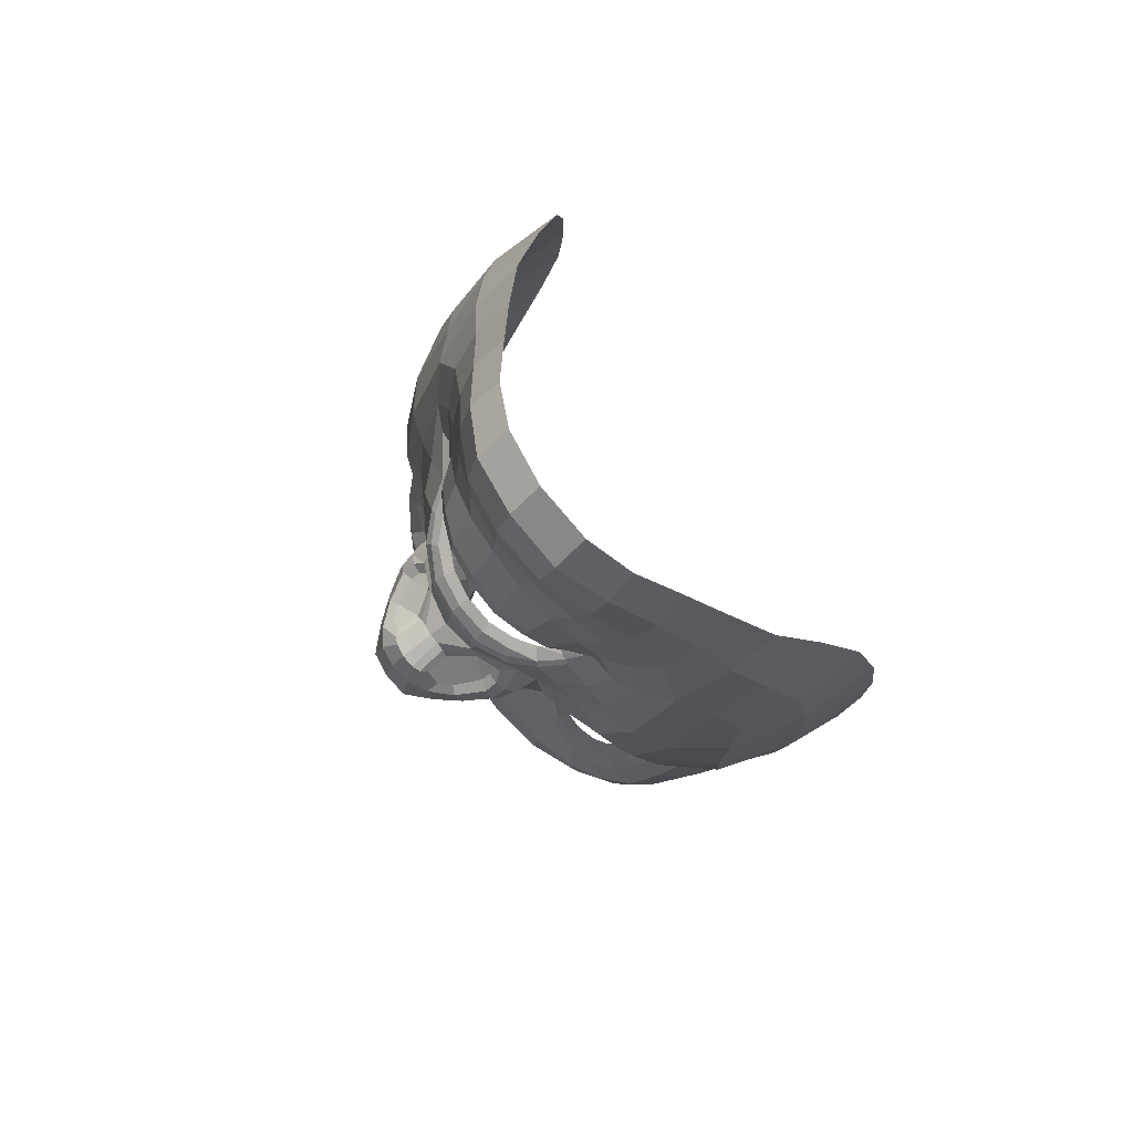
<metadata>
{"format":"obj","ext":"obj","renderer":"f3d","projection":"perspective","resolution":1024,"background":"white","views":[{"elev":76.4,"azim":-129.0,"up":"+Y"}]}
</metadata>
<code>
o face_face.002
v 0.5069 0.5423 -0.03343
v 0.5153 0.4912 -0.06319
v 0.512 0.5081 -0.03393
v 0.5087 0.4331 -0.0481
v 0.5169 0.4736 -0.06704
v 0.5182 0.4509 -0.06225
v 0.5206 0.3958 -0.02993
v 0.4369 0.378 0.009085
v 0.5237 0.3498 -0.02093
v 0.5255 0.3269 -0.02272
v 0.5303 0.2531 -0.009977
v 0.5065 0.5466 -0.03191
v 0.506 0.5505 -0.02832
v 0.5057 0.5528 -0.02335
v 0.5029 0.585 -0.01934
v 0.5025 0.5905 -0.02134
v 0.5018 0.5973 -0.02379
v 0.501 0.6046 -0.02196
v 0.5004 0.6222 -0.01132
v 0.514 0.5001 -0.05727
v 0.5021 0.498 -0.04214
v 0.3937 0.3094 0.06118
v 0.4665 0.3974 -0.000768
v 0.4547 0.3977 -0.000712
v 0.4439 0.3949 0.001794
v 0.4311 0.3829 0.01045
v 0.4772 0.3937 0.001565
v 0.4562 0.3425 -0.005146
v 0.4689 0.3463 -0.003939
v 0.4437 0.3442 -0.002213
v 0.435 0.3507 0.001874
v 0.4191 0.3919 0.01563
v 0.4535 0.6351 0.000754
v 0.4335 0.3723 0.01268
v 0.3826 0.3801 0.06468
v 0.4066 0.3769 0.02664
v 0.4532 0.4664 -0.01288
v 0.491 0.5374 -0.03305
v 0.4913 0.5477 -0.02751
v 0.4752 0.5403 -0.02697
v 0.4645 0.5443 -0.01801
v 0.4788 0.5472 -0.02325
v 0.4691 0.5485 -0.01503
v 0.4462 0.5742 0.000979
v 0.5054 0.4892 -0.0627
v 0.5054 0.4721 -0.06632
v 0.4201 0.3307 0.004769
v 0.481 0.4279 -0.01243
v 0.4767 0.4805 -0.03626
v 0.476 0.4712 -0.03281
v 0.4177 0.4583 -0.000444
v 0.5072 0.4511 -0.05952
v 0.4499 0.3137 -0.0123
v 0.4331 0.3185 -0.004627
v 0.4095 0.2819 0.04006
v 0.4994 0.3373 -0.01917
v 0.4795 0.3559 2.5e-05
v 0.4392 0.5541 0.002155
v 0.3828 0.5397 0.09482
v 0.4844 0.4916 -0.03121
v 0.4933 0.4981 -0.03134
v 0.4522 0.5546 0.001888
v 0.4554 0.5551 -0.000824
v 0.4277 0.3066 0.000544
v 0.4749 0.4879 -0.02989
v 0.4714 0.3182 -0.01738
v 0.4711 0.3043 -0.01974
v 0.4623 0.2507 -8.4e-05
v 0.4179 0.2978 0.01768
v 0.4671 0.2806 -0.01028
v 0.4134 0.3225 0.01422
v 0.4029 0.32 0.03654
v 0.4908 0.5431 -0.03152
v 0.4768 0.5441 -0.02552
v 0.4667 0.5466 -0.0174
v 0.4867 0.4952 -0.02836
v 0.4538 0.5549 0.000512
v 0.4581 0.5652 -0.005427
v 0.4568 0.5554 -0.001027
v 0.4915 0.4868 -0.04709
v 0.4712 0.5496 -0.01324
v 0.4806 0.549 -0.01884
v 0.4921 0.5502 -0.02282
v 0.4832 0.6182 -0.01154
v 0.4846 0.5999 -0.02199
v 0.486 0.5927 -0.02341
v 0.4877 0.5863 -0.02074
v 0.4895 0.5815 -0.01879
v 0.4699 0.5705 -0.0101
v 0.4673 0.5719 -0.01194
v 0.4641 0.5747 -0.01364
v 0.4615 0.5784 -0.01165
v 0.4565 0.5282 -0.01504
v 0.3741 0.4527 0.1105
v 0.513 0.5039 -0.04205
v 0.4638 0.5645 -0.004382
v 0.4609 0.5645 -0.005532
v 0.4963 0.5052 -0.03186
v 0.4773 0.4984 -0.02104
v 0.4949 0.5018 -0.03184
v 0.4674 0.4355 -0.009492
v 0.447 0.4433 -0.00739
v 0.4729 0.4785 -0.02638
v 0.4315 0.2614 0.01824
v 0.4384 0.2837 0.002453
v 0.4472 0.3002 -0.01052
v 0.4552 0.5906 -0.004048
v 0.4986 0.314 -0.0234
v 0.4959 0.2845 -0.01663
v 0.494 0.2487 -0.009603
v 0.4353 0.3902 0.006179
v 0.4044 0.402 0.02119
v 0.4845 0.3897 0.00358
v 0.4224 0.3566 0.01098
v 0.4905 0.4182 -0.01592
v 0.485 0.475 -0.04715
v 0.3911 0.4127 0.03281
v 0.4117 0.4151 0.011
v 0.4265 0.4234 0.001322
v 0.4492 0.4237 -0.002273
v 0.4663 0.4189 -0.003694
v 0.4798 0.4125 -0.005723
v 0.5089 0.3982 -0.02634
v 0.3904 0.4479 0.02931
v 0.4127 0.3521 0.01594
v 0.508 0.4985 -0.05703
v 0.4808 0.4449 -0.01779
v 0.3767 0.3777 0.1019
v 0.4904 0.4047 -0.006652
v 0.471 0.4791 -0.01481
v 0.428 0.3716 0.01456
v 0.4848 0.4639 -0.04277
v 0.3766 0.4945 0.1057
v 0.4857 0.3838 0.0065
v 0.496 0.4555 -0.05335
v 0.4067 0.5859 0.03809
v 0.4046 0.6055 0.05787
v 0.378 0.4508 0.06972
v 0.3941 0.5601 0.05019
v 0.3923 0.3477 0.05386
v 0.45 0.6518 0.006737
v 0.5084 0.5026 -0.04154
v 0.4687 0.4556 -0.01425
v 0.3951 0.3788 0.03741
v 0.4466 0.3859 0.002956
v 0.456 0.3888 0.000799
v 0.4556 0.5665 -0.003731
v 0.3902 0.4824 0.03316
v 0.47 0.6786 0.01136
v 0.435 0.6492 0.03144
v 0.4207 0.6311 0.0431
v 0.5278 0.2905 -0.0171
v 0.4952 0.6853 0.00984
v 0.4658 0.3886 0.001125
v 0.4756 0.3865 0.003381
v 0.4822 0.3852 0.006165
v 0.4037 0.3475 0.02704
v 0.4759 0.3702 0.001666
v 0.4661 0.3642 -0.000845
v 0.4564 0.3622 -0.001055
v 0.4466 0.3637 0.00103
v 0.4402 0.367 0.004224
v 0.3833 0.3397 0.08398
v 0.4408 0.382 0.006157
v 0.5103 0.5214 -0.03104
v 0.4696 0.5213 -0.02153
v 0.485 0.4887 -0.03543
v 0.4933 0.5198 -0.031
v 0.5218 0.3733 -0.0211
v 0.4205 0.6111 0.02903
v 0.4345 0.6313 0.01868
v 0.4706 0.6677 -0.003065
v 0.3927 0.5773 0.07688
v 0.4828 0.3784 0.004544
v 0.4992 0.4241 -0.03125
v 0.4962 0.6745 -0.004245
v 0.4508 0.6658 0.01906
v 0.3795 0.4891 0.06809
v 0.4786 0.5765 -0.01512
v 0.4759 0.5795 -0.01711
v 0.4733 0.5845 -0.01907
v 0.4713 0.5908 -0.01746
v 0.467 0.6062 -0.009271
v 0.4614 0.5511 -0.007428
v 0.4589 0.55 -0.00759
v 0.4569 0.5486 -0.007883
v 0.4459 0.5392 -0.006619
v 0.4057 0.4937 0.01144
v 0.5 0.407 -0.02024
v 0.4955 0.3705 -0.000539
v 0.488 0.3721 0.003033
v 0.4635 0.5516 -0.006417
v 0.4013 0.5354 0.02912
v 0.5066 0.3707 -0.0146
v 0.46 0.6195 -0.003421
v 0.519 0.4321 -0.05114
v 0.5086 0.4166 -0.03821
v 0.5197 0.4148 -0.04009
v 0.4886 0.4495 -0.03214
v 0.4977 0.6579 -0.01005
v 0.4992 0.6385 -0.01026
v 0.4786 0.6335 -0.00895
v 0.4359 0.5793 0.006858
v 0.4595 0.4907 -0.01217
v 0.4461 0.6014 0.002314
v 0.4329 0.4832 -0.00912
v 0.447 0.5053 -0.01007
v 0.4209 0.5088 3.5e-05
v 0.4735 0.6517 -0.008445
v 0.4801 0.4582 -0.02446
v 0.4256 0.5917 0.01662
v 0.439 0.6143 0.01028
v 0.4289 0.5549 0.006313
v 0.3915 0.5123 0.03778
v 0.4144 0.5566 0.01622
v 0.3839 0.5256 0.06366
v 0.4359 0.5245 -0.004377
v 0.4902 0.4343 -0.02399
v 0.4883 0.4834 -0.04948
v 0.4801 0.4867 -0.03722
v 0.4947 0.4727 -0.05718
v 0.4879 0.3513 -0.004521
v 0.4701 0.3362 -0.007359
v 0.4539 0.3319 -0.007627
v 0.4397 0.3345 -0.004044
v 0.4291 0.3422 0.002179
v 0.4186 0.3742 0.01888
v 0.3785 0.4147 0.06743
v 0.4248 0.4002 0.009933
v 0.436 0.4069 0.003895
v 0.4514 0.4092 0.000159
v 0.4666 0.4072 -0.001173
v 0.479 0.4027 -0.00035
v 0.4878 0.398 -0.000517
v 0.3744 0.4145 0.1099
v 0.4793 0.4913 -0.03146
v 0.4986 0.4395 -0.04078
v 0.4969 0.4856 -0.05778
v 0.502 0.495 -0.05261
v 0.4963 0.4884 -0.0522
v 0.4816 0.4968 -0.02721
v 0.5043 0.4969 -0.05554
v 0.5046 0.501 -0.04179
v 0.4896 0.3844 0.005181
v 0.4953 0.3892 -0.001226
v 0.4991 0.3923 -0.008968
v 0.4365 0.3697 0.007838
v 0.4291 0.3591 0.008018
v 0.5283 0.436 -0.04636
v 0.5964 0.3985 0.02103
v 0.5239 0.5011 -0.04079
v 0.6351 0.3466 0.07892
v 0.5646 0.4081 0.007038
v 0.575 0.4115 0.008678
v 0.5851 0.413 0.01256
v 0.5999 0.4054 0.02306
v 0.556 0.4028 0.007738
v 0.5855 0.3598 0.004569
v 0.5726 0.3606 0.003726
v 0.5968 0.3645 0.008986
v 0.6033 0.3731 0.01394
v 0.6068 0.4184 0.02928
v 0.5421 0.6464 0.006303
v 0.6009 0.3937 0.02515
v 0.6371 0.4185 0.08279
v 0.6196 0.4078 0.04187
v 0.5697 0.4837 -0.004693
v 0.5227 0.5419 -0.03083
v 0.52 0.5521 -0.02542
v 0.5369 0.549 -0.02239
v 0.5457 0.5565 -0.01182
v 0.5316 0.5553 -0.01926
v 0.5401 0.5599 -0.009718
v 0.5565 0.5896 0.00864
v 0.5247 0.4921 -0.0616
v 0.5278 0.4754 -0.065
v 0.6183 0.3609 0.01906
v 0.5496 0.4382 -0.007038
v 0.5495 0.491 -0.0312
v 0.5508 0.4819 -0.02762
v 0.6021 0.4858 0.01273
v 0.5284 0.4542 -0.05781
v 0.5959 0.3397 -0.002132
v 0.6098 0.3468 0.007911
v 0.6284 0.316 0.05585
v 0.5475 0.3524 -0.01568
v 0.5611 0.3675 0.006269
v 0.5663 0.5722 0.01144
v 0.6122 0.573 0.1118
v 0.5398 0.4995 -0.02764
v 0.5306 0.5034 -0.02952
v 0.5545 0.5725 0.009993
v 0.5513 0.5719 0.006432
v 0.6159 0.3373 0.01376
v 0.5489 0.4985 -0.02494
v 0.576 0.3407 -0.01045
v 0.5789 0.3282 -0.01266
v 0.592 0.2715 0.008994
v 0.6224 0.3288 0.03204
v 0.5849 0.299 -0.002279
v 0.6246 0.3553 0.02934
v 0.63 0.3542 0.05281
v 0.5216 0.5477 -0.02927
v 0.5342 0.5526 -0.02123
v 0.543 0.5584 -0.01171
v 0.5368 0.5023 -0.02536
v 0.5529 0.5723 0.008047
v 0.5473 0.5808 0.001054
v 0.5497 0.5716 0.006042
v 0.5358 0.4934 -0.04364
v 0.5376 0.5604 -0.008167
v 0.5293 0.5566 -0.01503
v 0.5186 0.5543 -0.02065
v 0.5171 0.6228 -0.009537
v 0.517 0.6052 -0.01974
v 0.5172 0.5977 -0.02104
v 0.5168 0.5909 -0.0184
v 0.5158 0.5857 -0.01656
v 0.5354 0.5817 -0.005001
v 0.5378 0.584 -0.0068
v 0.5403 0.5879 -0.008286
v 0.5422 0.5924 -0.005997
v 0.5566 0.5427 -0.007997
v 0.6293 0.491 0.1293
v 0.5419 0.5781 0.001885
v 0.5447 0.5791 0.000721
v 0.5269 0.5096 -0.03002
v 0.5441 0.5079 -0.01706
v 0.5287 0.5066 -0.03008
v 0.5606 0.4494 -0.002337
v 0.5781 0.4629 0.002127
v 0.5518 0.4898 -0.021
v 0.6154 0.2905 0.03114
v 0.6086 0.3099 0.01408
v 0.6005 0.3278 7.9e-05
v 0.5463 0.6031 0.002322
v 0.553 0.332 -0.01979
v 0.5586 0.2945 -0.01245
v 0.5645 0.2602 -0.004987
v 0.5942 0.4114 0.01808
v 0.6168 0.4326 0.03626
v 0.5503 0.398 0.009051
v 0.6121 0.3832 0.02475
v 0.5429 0.426 -0.01165
v 0.5439 0.4837 -0.04304
v 0.6292 0.4484 0.04972
v 0.6085 0.4437 0.02531
v 0.5942 0.4479 0.01369
v 0.5741 0.4412 0.007283
v 0.56 0.4314 0.003668
v 0.5497 0.422 -0.000192
v 0.5308 0.4015 -0.02459
v 0.6257 0.483 0.04624
v 0.6199 0.3829 0.03092
v 0.5197 0.5002 -0.05612
v 0.5481 0.4548 -0.01253
v 0.6372 0.4174 0.1214
v 0.5422 0.4122 -0.002356
v 0.5524 0.4908 -0.009291
v 0.6051 0.395 0.02769
v 0.545 0.4727 -0.03856
v 0.6226 0.5308 0.1236
v 0.551 0.3922 0.01215
v 0.5372 0.4615 -0.05034
v 0.5897 0.6109 0.05055
v 0.5867 0.6299 0.07079
v 0.6325 0.4886 0.08785
v 0.6041 0.5898 0.06481
v 0.6338 0.3842 0.07119
v 0.5426 0.663 0.0127
v 0.5176 0.5039 -0.04098
v 0.5571 0.4687 -0.007837
v 0.6279 0.4127 0.054
v 0.5853 0.4027 0.01353
v 0.5762 0.402 0.01014
v 0.5495 0.583 0.003106
v 0.6207 0.5164 0.04964
v 0.5202 0.6843 0.01476
v 0.5552 0.6636 0.03981
v 0.57 0.6499 0.05363
v 0.5675 0.3992 0.009045
v 0.5592 0.3956 0.01013
v 0.5536 0.3938 0.01221
v 0.6272 0.3812 0.04313
v 0.5624 0.381 0.008566
v 0.5725 0.3765 0.00725
v 0.5821 0.3766 0.008384
v 0.591 0.3807 0.01175
v 0.5961 0.3861 0.01577
v 0.6379 0.3786 0.1029
v 0.5917 0.4011 0.01755
v 0.547 0.5324 -0.01613
v 0.5403 0.4968 -0.03185
v 0.5266 0.5247 -0.02876
v 0.5741 0.6313 0.03917
v 0.559 0.647 0.02665
v 0.5217 0.6739 0.000125
v 0.5998 0.6063 0.0921
v 0.5547 0.3877 0.01072
v 0.5363 0.4297 -0.02837
v 0.5393 0.6759 0.02518
v 0.626 0.5253 0.08559
v 0.5266 0.5844 -0.01119
v 0.5287 0.5883 -0.01305
v 0.5303 0.594 -0.01481
v 0.5311 0.6011 -0.01308
v 0.5336 0.615 -0.00455
v 0.5466 0.5654 -0.001051
v 0.5492 0.5649 -0.000623
v 0.5516 0.564 -0.000547
v 0.5634 0.5561 0.002088
v 0.6066 0.5233 0.02549
v 0.5367 0.4126 -0.0173
v 0.5443 0.3792 0.003169
v 0.5506 0.3811 0.008419
v 0.5443 0.5652 -9.2e-05
v 0.6031 0.5645 0.04314
v 0.5347 0.3779 -0.01226
v 0.5382 0.6296 0.001563
v 0.5297 0.4197 -0.03668
v 0.5421 0.4575 -0.02829
v 0.5194 0.6388 -0.006659
v 0.5654 0.5972 0.01561
v 0.5603 0.5054 -0.005382
v 0.5531 0.6157 0.009196
v 0.5853 0.5058 0.001301
v 0.5689 0.5231 -0.001654
v 0.5913 0.5337 0.01183
v 0.5216 0.6578 -0.00549
v 0.5476 0.468 -0.01964
v 0.5731 0.6117 0.02635
v 0.5579 0.6298 0.01778
v 0.5759 0.5758 0.01683
v 0.6147 0.5448 0.05346
v 0.5885 0.5811 0.02813
v 0.6172 0.5594 0.08044
v 0.5751 0.5448 0.005464
v 0.5419 0.4421 -0.01983
v 0.5396 0.4909 -0.04576
v 0.5454 0.4961 -0.03296
v 0.5366 0.4789 -0.0544
v 0.5546 0.364 0.000533
v 0.5736 0.3536 -6.7e-05
v 0.5896 0.3527 0.002006
v 0.6019 0.3581 0.007601
v 0.6096 0.368 0.01522
v 0.6112 0.401 0.03282
v 0.6363 0.4533 0.08607
v 0.6005 0.4249 0.02288
v 0.589 0.4282 0.01524
v 0.575 0.4252 0.009576
v 0.5621 0.4187 0.00635
v 0.5523 0.4118 0.005349
v 0.5457 0.4056 0.004123
v 0.6336 0.4538 0.1294
v 0.5445 0.5006 -0.02726
v 0.5359 0.445 -0.03778
v 0.5324 0.4908 -0.05543
v 0.5252 0.4984 -0.05124
v 0.5316 0.4937 -0.04978
v 0.5409 0.5051 -0.02365
v 0.5232 0.4997 -0.05442
v 0.5212 0.5033 -0.04087
v 0.547 0.3923 0.009959
v 0.5409 0.396 0.002475
v 0.5371 0.3987 -0.005944
v 0.5989 0.3903 0.01986
v 0.6067 0.3829 0.02079
v 0.4561 0.3741 0.004141
v 0.4674 0.3755 0.004141
v 0.4574 0.3596 0.004141
v 0.4445 0.3727 0.004141
v 0.4547 0.3884 0.004141
v 0.5791 0.3891 0.01333
v 0.5907 0.3908 0.01333
v 0.5802 0.3734 0.01333
v 0.5675 0.3873 0.01333
v 0.5781 0.4048 0.01333
f 338 339 11 152
f 300 298 339 338
f 334 333 298 300
f 285 333 334 299
f 302 252 285 299
f 369 390 252 302
f 265 357 390 369
f 448 455 357 265
f 367 324 455 448
f 402 362 324 367
f 436 289 362 402
f 368 398 289 436
f 110 109 152 11
f 68 70 109 110
f 104 105 70 68
f 368 365 366 398
f 395 380 366 365
f 396 379 380 395
f 370 401 379 396
f 397 378 401 370
f 176 153 378 397
f 176 172 149 153
f 172 141 177 149
f 150 177 141 171
f 170 151 150 171
f 170 136 137 151
f 136 139 173 137
f 139 216 59 173
f 216 178 133 59
f 178 138 94 133
f 94 138 228 235
f 228 35 128 235
f 140 163 128 35
f 72 22 163 140
f 69 55 22 72
f 105 104 55 69
f 429 200 176 397
f 263 429 397 370
f 396 432 263 370
f 395 431 432 396
f 365 435 431 395
f 368 417 435 365
f 417 368 436 434
f 402 377 434 436
f 377 402 367 353
f 353 367 448 346
f 373 346 448 265
f 384 373 265 369
f 301 384 369 302
f 294 301 302 299
f 335 294 299 334
f 200 209 172 176
f 209 33 141 172
f 212 171 141 33
f 212 211 170 171
f 205 203 211 212
f 211 215 136 170
f 193 139 136 215
f 193 214 216 139
f 148 178 216 214
f 178 148 124 138
f 228 138 124 117
f 144 35 228 117
f 157 140 35 144
f 157 71 72 140
f 64 69 72 71
f 64 106 105 69
f 67 70 105 106
f 109 70 67 108
f 10 152 109 108
f 337 338 152 10
f 297 300 338 337
f 335 334 300 297
f 212 33 195 205
f 195 33 209 202
f 9 286 337 10
f 337 286 296 297
f 297 296 283 335
f 283 284 294 335
f 284 277 301 294
f 277 354 384 301
f 354 266 373 384
f 266 341 346 373
f 341 347 353 346
f 348 281 353 347
f 412 377 353 281
f 437 433 435 428
f 423 431 435 433
f 432 431 423 425
f 425 419 263 432
f 419 422 429 263
f 422 201 200 429
f 201 202 209 200
f 203 213 215 211
f 193 188 148 214
f 188 51 124 148
f 118 112 117 124
f 112 36 144 117
f 36 125 157 144
f 125 47 71 157
f 47 54 64 71
f 54 53 106 64
f 53 66 67 106
f 66 56 108 67
f 56 9 10 108
f 51 119 118 124
f 102 120 119 51
f 101 121 120 102
f 48 122 121 101
f 115 129 122 48
f 246 129 115 189
f 194 246 189 123
f 123 7 169 194
f 418 169 7 352
f 352 413 466 418
f 344 358 466 413
f 278 351 358 344
f 330 350 351 278
f 350 330 331 349
f 331 281 348 349
f 286 9 169 418
f 9 56 194 169
f 418 414 442 286
f 286 442 443 296
f 444 283 296 443
f 445 284 283 444
f 445 446 277 284
f 354 277 446 343
f 354 343 447 266
f 447 262 341 266
f 418 466 465 414
f 351 453 454 358
f 452 453 351 350
f 451 452 350 349
f 450 451 349 348
f 449 450 348 347
f 262 449 347 341
f 454 465 466 358
f 415 287 442 414
f 287 259 443 442
f 259 258 444 443
f 261 446 445 260
f 258 260 445 444
f 261 468 343 446
f 468 360 447 343
f 360 256 262 447
f 340 449 262 256
f 340 255 450 449
f 255 254 451 450
f 254 253 452 451
f 257 453 452 253
f 257 342 454 453
f 342 464 465 454
f 464 415 414 465
f 224 223 66 53
f 223 222 56 66
f 190 194 56 222
f 190 245 246 194
f 245 234 129 246
f 234 233 122 129
f 233 232 121 122
f 232 231 120 121
f 231 230 119 120
f 119 230 229 118
f 229 32 112 118
f 32 227 36 112
f 227 114 125 36
f 114 226 47 125
f 226 225 54 47
f 225 224 53 54
f 28 29 223 224
f 29 57 222 223
f 57 191 190 222
f 244 245 190 191
f 244 113 234 245
f 113 27 233 234
f 27 23 232 233
f 23 24 231 232
f 24 25 230 231
f 25 111 229 230
f 229 111 26 32
f 227 32 26 131
f 131 248 114 227
f 248 31 226 114
f 31 30 225 226
f 30 28 224 225
f 161 160 28 30
f 29 28 160 159
f 159 158 57 29
f 158 174 191 57
f 174 134 244 191
f 31 161 30
f 162 161 31 248
f 162 248 131 34 247
f 8 34 131 26
f 164 8 26 111
f 145 164 111 25
f 146 145 25 24
f 154 146 24 23
f 155 154 23 27
f 156 155 27 113
f 134 156 113 244
f 385 386 259 287
f 387 258 259 386
f 388 260 258 387
f 389 261 260 388
f 467 468 261 389
f 375 381 253 254
f 375 254 255 374
f 255 340 391 374
f 391 340 256 264 250
f 264 256 360 468
f 264 468 467
f 415 399 385 287
f 257 253 381 382
f 382 383 342 257
f 363 464 342 383
f 363 399 415 464
f 206 37 102 51
f 143 127 48 101
f 127 218 115 48
f 218 175 189 115
f 175 197 123 189
f 7 123 197 198
f 198 420 352 7
f 143 101 102 37
f 400 413 352 420
f 438 344 413 400
f 356 278 344 438
f 372 330 278 356
f 267 331 330 372
f 426 281 331 267
f 208 206 51 188
f 215 208 188 193
f 213 217 208 215
f 207 206 208 217
f 204 37 206 207
f 130 143 37 204
f 210 127 143 130
f 199 218 127 210
f 237 175 218 199
f 4 197 175 237
f 196 198 197 4
f 249 420 198 196
f 457 400 420 249
f 421 438 400 457
f 430 356 438 421
f 359 372 356 430
f 424 267 372 359
f 267 424 427 426
f 437 428 426 427
f 407 314 422 419
f 426 428 412 281
f 428 435 417 412
f 434 412 417
f 412 434 377
f 19 201 422 314
f 84 202 201 19
f 183 195 202 84
f 107 205 195 183
f 44 203 205 107
f 58 213 203 44
f 187 217 213 58
f 93 207 217 187
f 166 207 93
f 99 204 207 166
f 425 336 407 419
f 423 274 336 425
f 433 288 274 423
f 411 410 288 433
f 433 437 411
f 427 323 411 437
f 427 392 323
f 424 328 392 427
f 196 4 52 6
f 282 249 196 6
f 364 457 249 282
f 361 421 457 364
f 280 430 421 361
f 430 280 359
f 328 424 359
f 359 332 295 328
f 332 359 280
f 280 279 295 332
f 279 280 361 345
f 441 345 361 364
f 276 441 364 282
f 5 276 282 6
f 52 46 5 6
f 237 135 52 4
f 199 132 135 237
f 210 50 132 199
f 130 50 210
f 52 135 221 46
f 132 116 221 135
f 49 116 132 50
f 103 50 130
f 65 49 50 103
f 130 99 65 103
f 204 99 130
f 2 275 276 5
f 46 45 2 5
f 458 441 276 275
f 458 439 345 441
f 279 345 439 440
f 279 440 456 295
f 238 45 46 221
f 219 238 221 116
f 220 219 116 49
f 236 220 49 65
f 241 236 65 99
f 2 45 126 20
f 275 2 20 355
f 462 458 275 355
f 459 460 458 462
f 355 20 95 371
f 95 3 327 371
f 95 20 126 142
f 3 95 142 98
f 371 463 462 355
f 463 371 327 329
f 40 166 93 41
f 166 40 38 168
f 165 168 38 1
f 268 394 165 1
f 392 394 268 270
f 323 392 270 271
f 411 323 271 410
f 314 407 406 315
f 406 407 336 322
f 376 322 336 274
f 292 376 274 288
f 409 292 288 410
f 305 409 410 271
f 304 305 271 270
f 303 304 270 268
f 12 303 268 1
f 1 38 73 12
f 73 38 40 74
f 42 74 75
f 75 74 40 41
f 73 74 42 39
f 13 12 73 39
f 303 12 13 269
f 272 304 303 269
f 273 305 304 272
f 408 409 305 273
f 307 292 409 408
f 307 376 292
f 321 322 376 308
f 405 406 322 321
f 316 315 406 405
f 18 19 314 315
f 84 19 18 85
f 183 84 85 182
f 107 183 182 92
f 44 107 92 147
f 44 147 62 58
f 62 186 187 58
f 186 41 93 187
f 75 41 186 185
f 62 77 185 186
f 78 77 62 147
f 91 78 147 92
f 91 92 182 181
f 181 182 85 86
f 86 85 18 17
f 17 18 315 316
f 14 13 39 83
f 313 269 13 14
f 83 39 42 82
f 312 272 269 313
f 311 273 272 312
f 416 408 273 311
f 99 166 168 98
f 168 165 3 98
f 3 165 394 327
f 394 392 328 327
f 75 43 82 42
f 43 75 185
f 82 43 81
f 184 81 43 185
f 63 192 184 77
f 185 77 184 81
f 192 81 184
f 79 63 192
f 97 63 77 78
f 96 79 63 97
f 90 97 78 91
f 180 90 91 181
f 87 180 181 86
f 16 87 86 17
f 317 16 17 316
f 404 317 316 405
f 320 404 405 321
f 326 320 321 308
f 293 308 376 307
f 293 307 408 416
f 293 416 309
f 326 308 293 309
f 325 326 309
f 319 320 326 325
f 320 319 403 404
f 404 403 318 317
f 317 318 15 16
f 16 15 88 87
f 87 88 179 180
f 89 90 180 179
f 97 90 89 96
f 439 458 460 310
f 393 440 439 310
f 456 440 393 290
f 295 456 461
f 328 295 461
f 461 456 290 306
f 306 291 329 461
f 328 461 329 327
f 463 329 291 251
f 463 251 459 462
f 251 310 460 459
f 310 251 291 393
f 306 290 393 291
f 242 126 45 238
f 243 142 126 242
f 100 98 142 243
f 99 98 100
f 61 241 99 100
f 21 61 100 243
f 239 21 243 242
f 240 239 242 238
f 80 240 238 219
f 167 80 219 220
f 60 167 220 236
f 76 60 236 241
f 76 241 61
f 60 76 61 167
f 80 167 61 21
f 240 80 21 239
l 291 329
l 329 327
l 241 76

</code>
